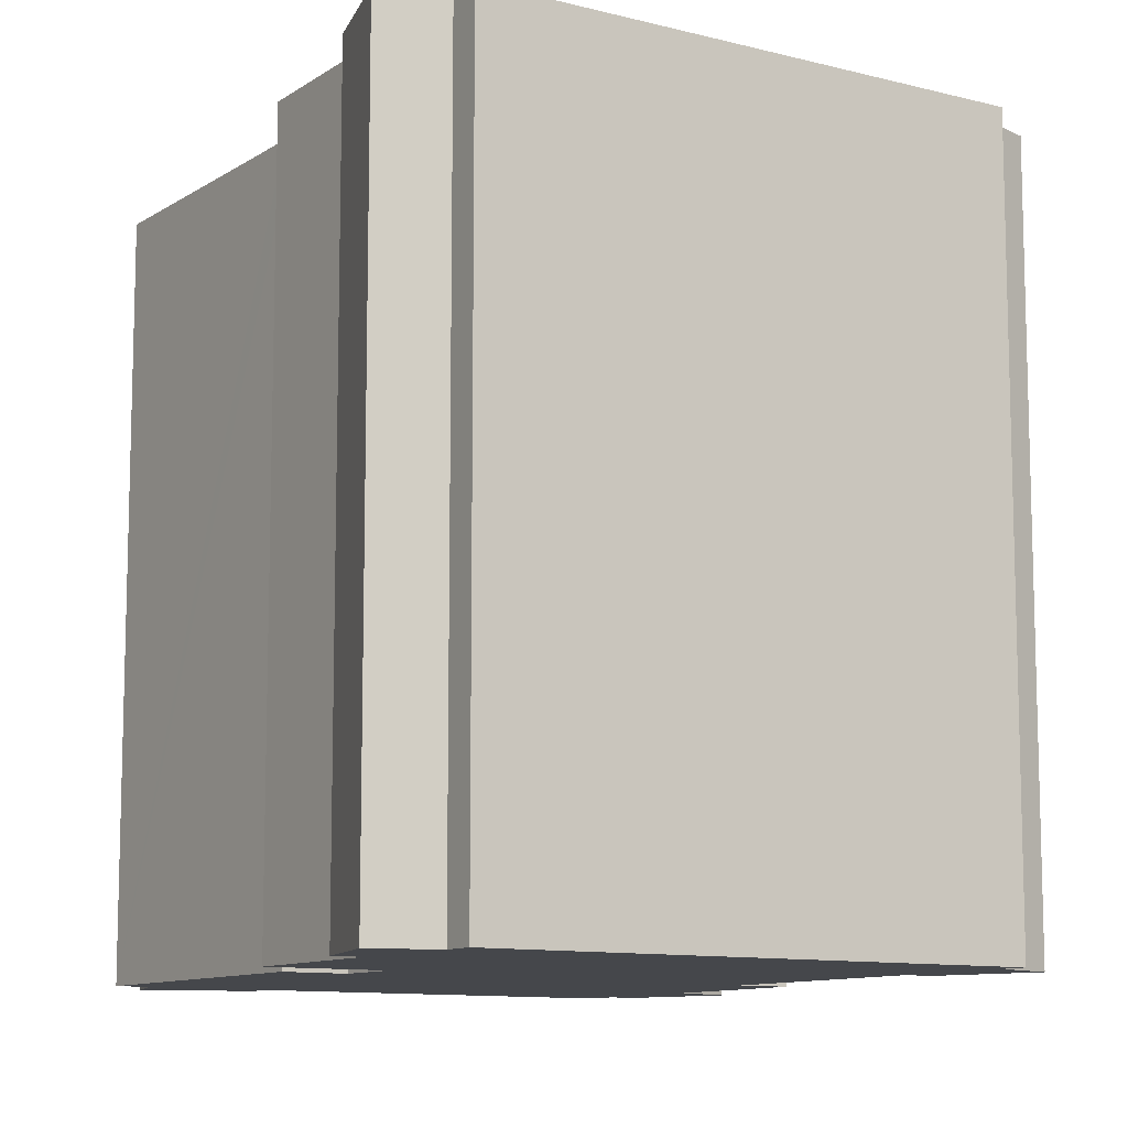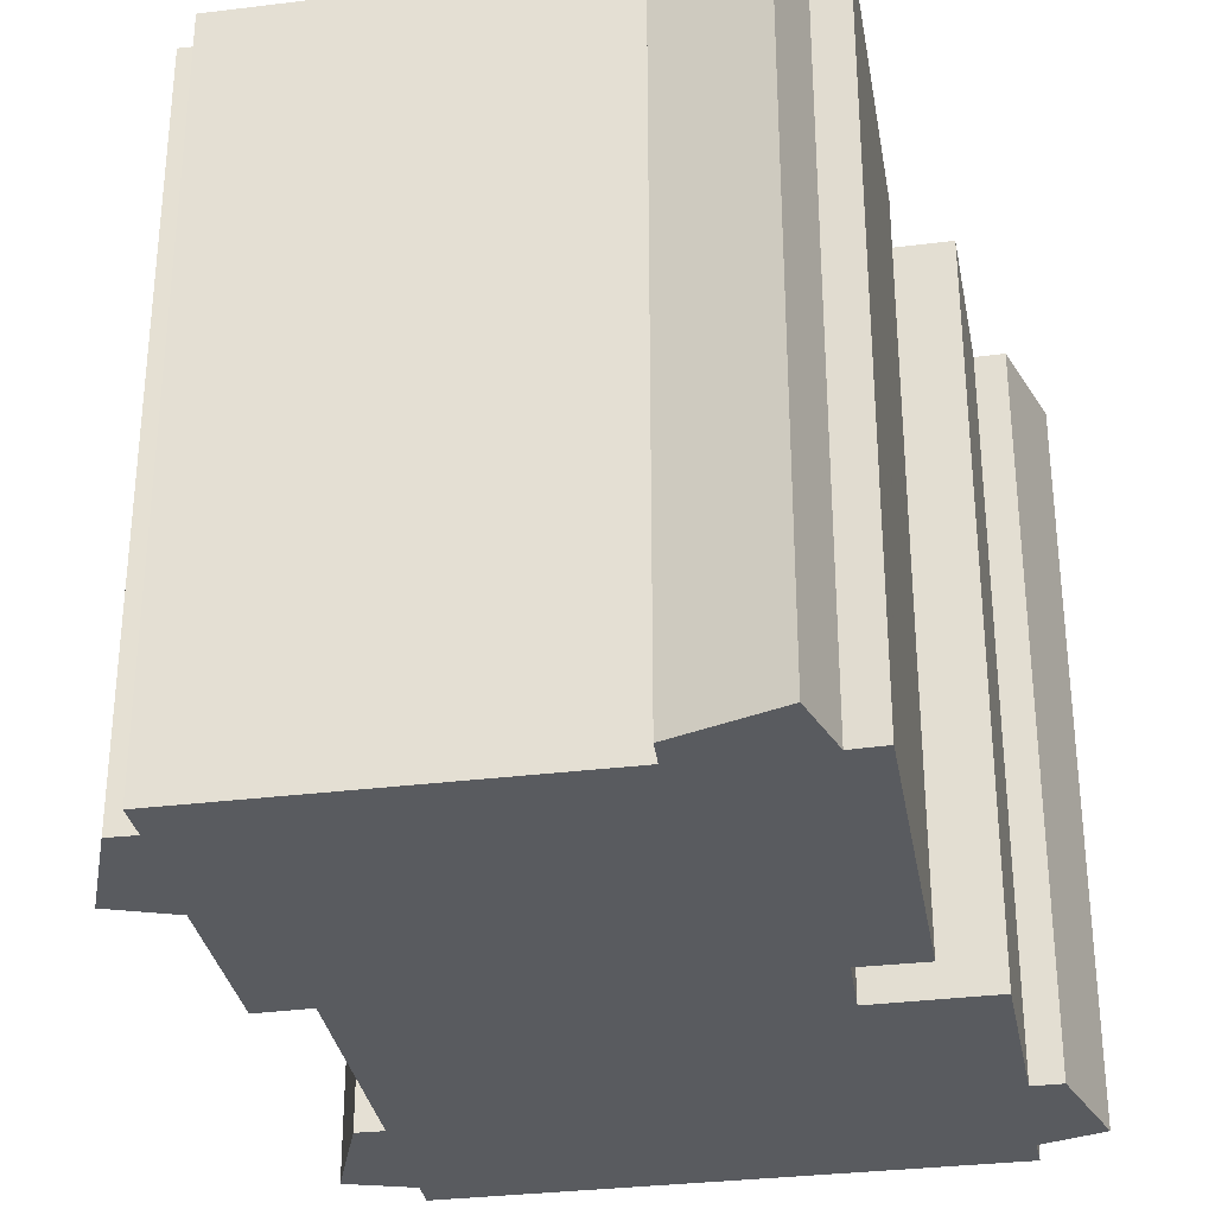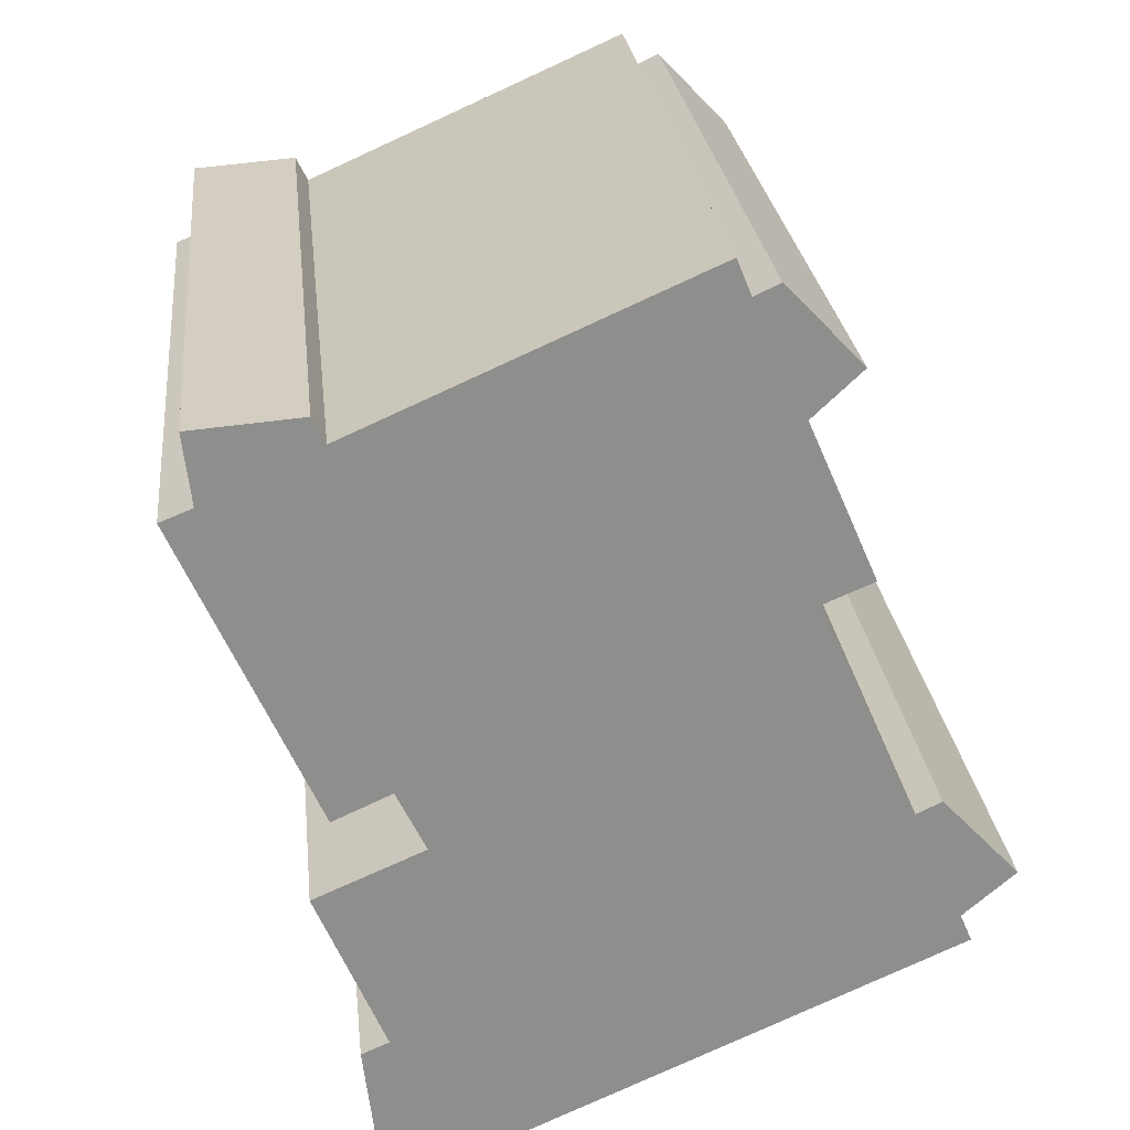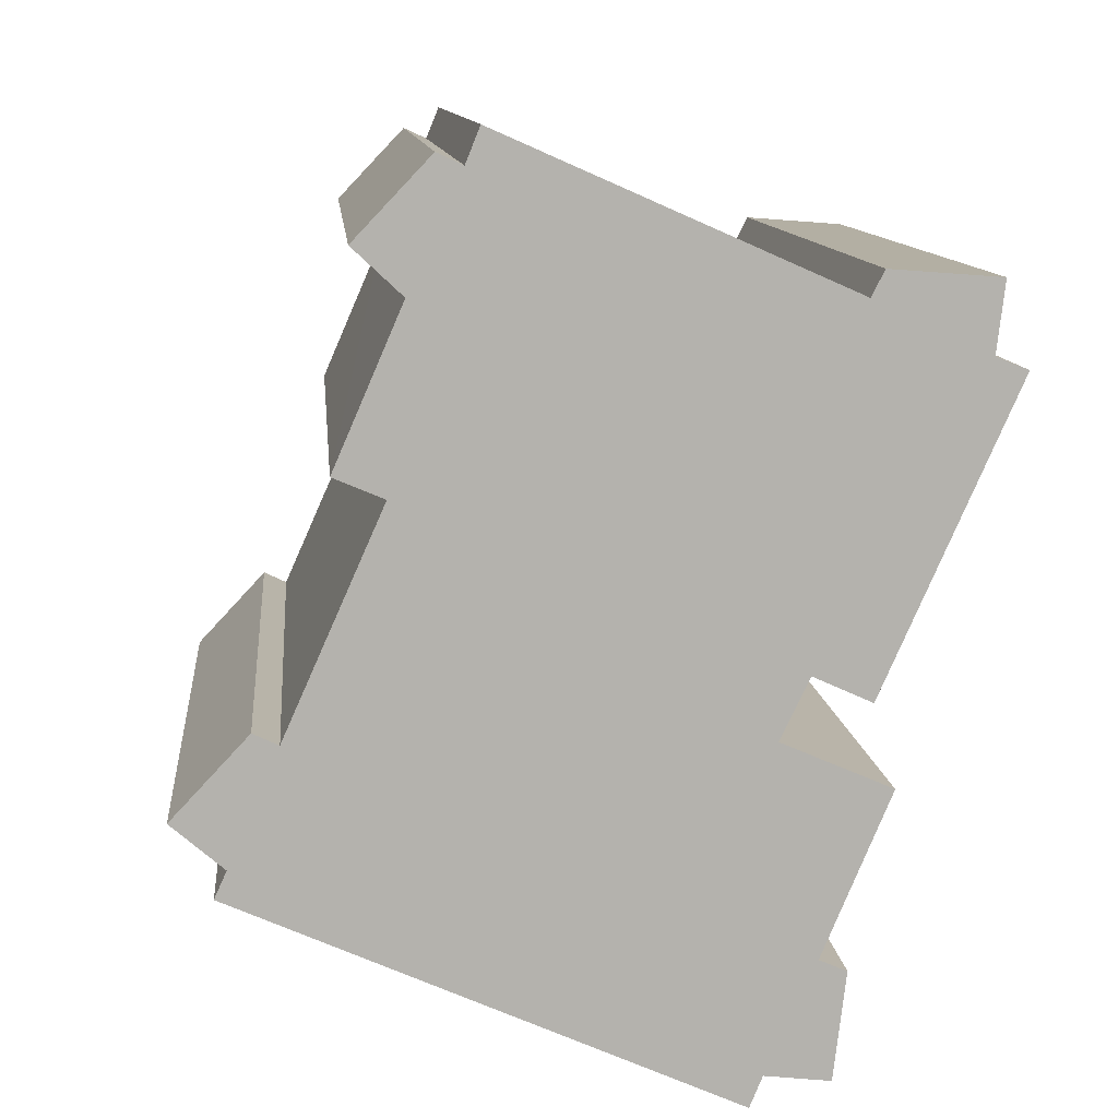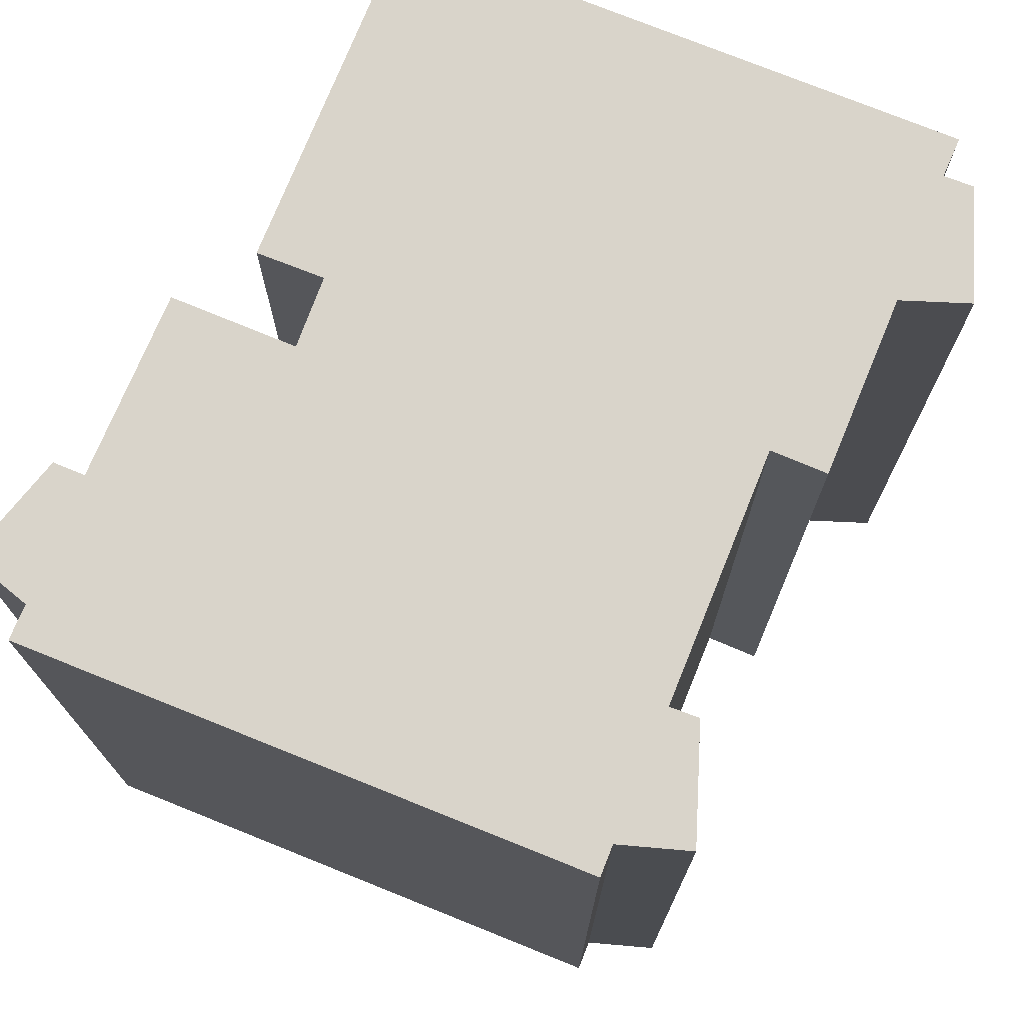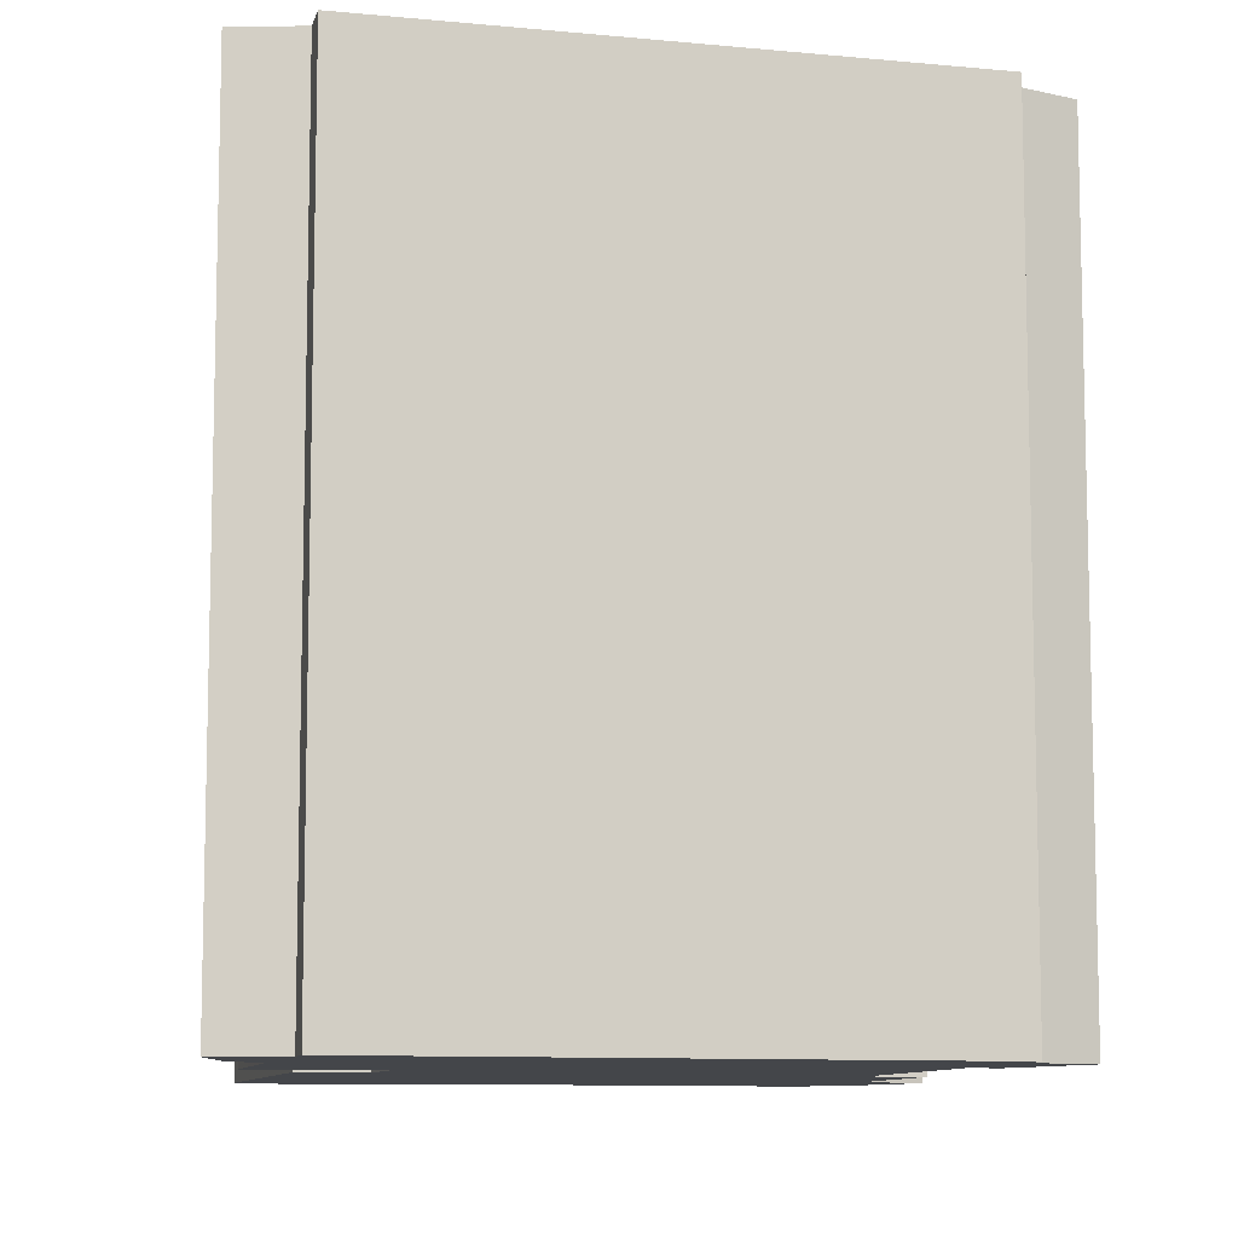
<metadata>
{"format":"obj","ext":"obj","renderer":"f3d","projection":"perspective","resolution":1024,"background":"white","views":[{"elev":-10.5,"azim":170.8,"up":"+Y"},{"elev":-32.5,"azim":33.6,"up":"+Y"},{"elev":25.6,"azim":173.8,"up":"+Z"},{"elev":10.9,"azim":-5.4,"up":"+Z"},{"elev":74.8,"azim":-134.1,"up":"+Y"},{"elev":-9.5,"azim":-170.6,"up":"+Y"}]}
</metadata>
<code>
v  19.52 23.77 -8.342
v  19.11 23.77 -4.765
v  19.9 23.77 -5.106
v  19.5 23.77 -8.546
v  19.43 23.77 -8.539
v  17.56 23.77 -8.32
v  19.02 23.77 -4.725
v  17.71 23.77 1.98
v  21.09 23.77 0.188
v  20.69 23.77 0.69
v  21.21 23.77 0.464
v  20.45 23.77 -1.338
v  20.86 23.77 15.68
v  24.05 23.77 15.44
v  23.8 23.77 13.19
v  21.13 23.77 4.478
v  24.82 23.77 12.78
v  20.55 23.77 15.71
v  20.15 23.77 14.88
v  20.8 23.77 3.726
v  17.52 23.77 16.04
v  20.53 23.77 3.126
v  20.51 23.77 3.079
v  18.64 23.77 3.927
v  9.125 23.77 19.76
v  17.41 23.77 -8.302
v  17.11 23.77 -9.034
v  16.99 23.77 -9.304
v  6.409 23.77 9.311
v  1.669 23.77 -1.447
v  1.277 23.77 -2.314
v  8.666 23.77 18.64
v  8.149 23.77 18.88
v  7.851 23.77 19.02
v  6.994 23.77 15
v  3.267 23.77 2.236
v  2.457 23.77 2.62
v  0 23.77 1.455e-15
v  1.04 23.77 -0.902
v  4.866 23.77 10.09
v  4.818 23.77 9.984
v  5.879 23.77 16.94
v  6.614 23.77 15.36
v  5.43 23.77 16.47
v  19.9 3.127e-16 -5.106
v  19.5 5.233e-16 -8.546
v  19.52 5.108e-16 -8.342
v  17.41 5.084e-16 -8.302
v  16.99 5.697e-16 -9.304
v  17.11 5.532e-16 -9.034
v  24.05 -9.452e-16 15.44
v  23.8 -8.075e-16 13.19
v  19.43 5.229e-16 -8.539
v  17.56 5.095e-16 -8.32
v  1.277 1.417e-16 -2.314
v  1.669 8.86e-17 -1.447
v  0 0 0
v  1.04 5.523e-17 -0.902
v  6.409 -5.701e-16 9.311
v  4.818 -6.113e-16 9.984
v  6.994 -9.184e-16 15
v  5.43 -1.009e-15 16.47
v  6.614 -9.403e-16 15.36
v  20.51 -1.885e-16 3.079
v  18.64 -2.405e-16 3.927
v  2.457 -1.604e-16 2.62
v  3.267 -1.369e-16 2.236
v  4.866 -6.181e-16 10.09
v  7.851 -1.164e-15 19.02
v  5.879 -1.037e-15 16.94
v  20.15 -9.113e-16 14.88
v  20.55 -9.618e-16 15.71
v  8.666 -1.141e-15 18.64
v  8.149 -1.156e-15 18.88
v  9.125 -1.21e-15 19.76
v  17.52 -9.823e-16 16.04
v  17.71 -1.212e-16 1.98
v  21.21 -2.841e-17 0.464
v  20.69 -4.225e-17 0.69
v  19.11 2.918e-16 -4.765
v  19.02 2.893e-16 -4.725
v  20.86 -9.604e-16 15.68
v  24.82 -7.825e-16 12.78
v  20.53 -1.914e-16 3.126
v  21.13 -2.742e-16 4.478
v  20.8 -2.282e-16 3.726
v  21.09 -1.151e-17 0.188
v  20.45 8.193e-17 -1.338
g defaultobject
f 1 2 3
f 2 1 4
f 2 4 5
f 2 5 6
f 2 6 7
f 7 6 8
f 9 10 11
f 10 9 12
f 10 12 8
f 8 12 7
f 13 14 15
f 16 15 17
f 15 16 13
f 13 16 18
f 18 16 19
f 19 16 20
f 19 20 21
f 21 20 22
f 21 22 23
f 21 23 24
f 21 24 8
f 21 8 25
f 25 8 6
f 25 6 26
f 25 26 27
f 25 27 28
f 25 28 29
f 29 28 30
f 30 28 31
f 25 29 32
f 32 29 33
f 33 29 34
f 34 29 35
f 29 30 36
f 36 30 37
f 30 38 37
f 38 30 39
f 29 40 35
f 40 29 41
f 35 42 34
f 42 35 43
f 42 43 44
f 45 1 3
f 1 45 4
f 4 45 46
f 46 45 47
f 48 27 26
f 27 48 28
f 28 48 49
f 49 48 50
f 51 15 14
f 15 51 52
f 46 5 4
f 5 46 6
f 6 46 26
f 26 46 53
f 26 53 48
f 48 53 54
f 49 31 28
f 31 49 55
f 56 39 30
f 39 56 38
f 38 56 57
f 57 56 58
f 59 41 29
f 41 59 60
f 61 43 35
f 43 61 44
f 44 61 62
f 62 61 63
f 64 24 23
f 24 64 65
f 55 30 31
f 30 55 56
f 57 37 38
f 37 57 66
f 67 29 36
f 29 67 59
f 60 40 41
f 40 60 35
f 35 60 61
f 61 60 68
f 62 42 44
f 42 62 34
f 34 62 69
f 69 62 70
f 71 18 19
f 18 71 72
f 66 36 37
f 36 66 67
f 69 33 34
f 33 69 32
f 32 69 73
f 73 69 74
f 75 21 25
f 21 75 19
f 19 75 71
f 71 75 76
f 77 10 8
f 10 77 11
f 11 77 78
f 78 77 79
f 2 45 3
f 45 2 7
f 45 7 80
f 80 7 81
f 73 25 32
f 25 73 75
f 72 13 18
f 13 72 14
f 14 72 51
f 51 72 82
f 52 17 15
f 17 52 83
f 83 16 17
f 16 83 20
f 20 83 22
f 22 83 23
f 23 83 84
f 23 84 64
f 84 83 85
f 84 85 86
f 65 8 24
f 8 65 77
f 78 9 11
f 9 78 12
f 12 78 7
f 7 78 87
f 7 87 88
f 7 88 81
f 47 53 46
f 53 47 54
f 54 47 45
f 54 45 48
f 84 65 64
f 65 84 86
f 65 86 85
f 65 85 83
f 50 55 49
f 55 50 48
f 55 48 45
f 55 45 80
f 55 80 81
f 55 81 88
f 55 88 87
f 55 87 78
f 55 78 79
f 55 79 77
f 55 77 65
f 55 65 83
f 55 83 52
f 55 52 56
f 56 52 51
f 56 51 58
f 58 51 57
f 57 51 67
f 67 51 71
f 71 51 82
f 71 82 72
f 71 59 67
f 59 71 76
f 59 76 75
f 59 75 73
f 59 73 60
f 60 73 68
f 68 73 61
f 61 73 63
f 73 62 63
f 62 73 74
f 62 74 70
f 70 74 69
f 66 57 67

</code>
